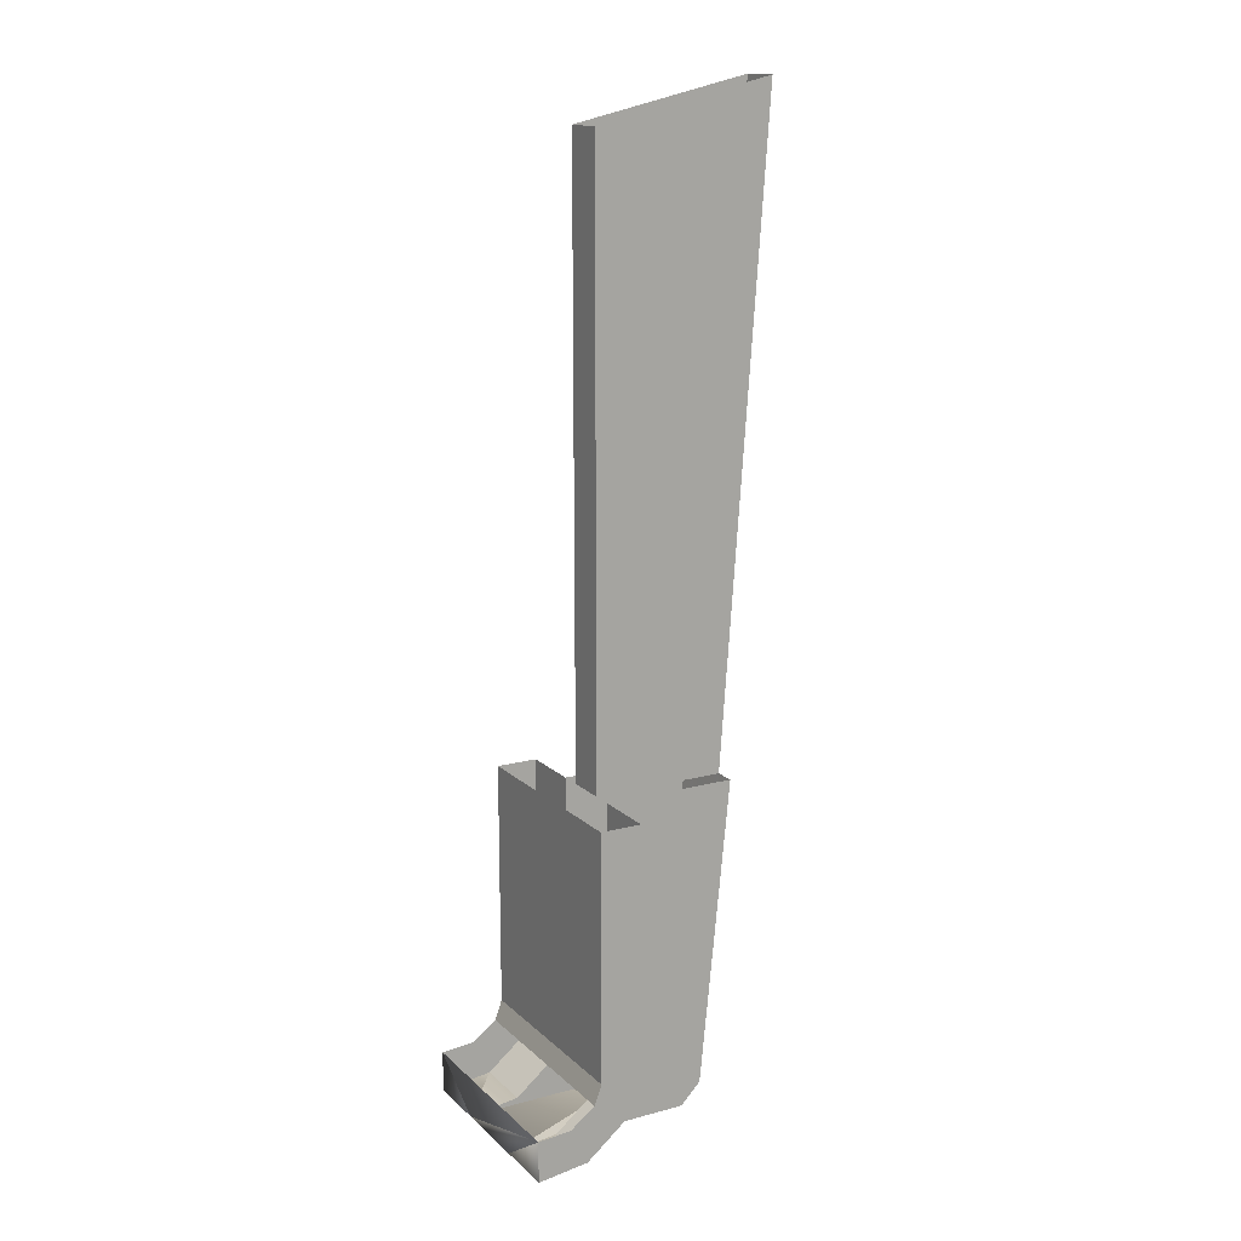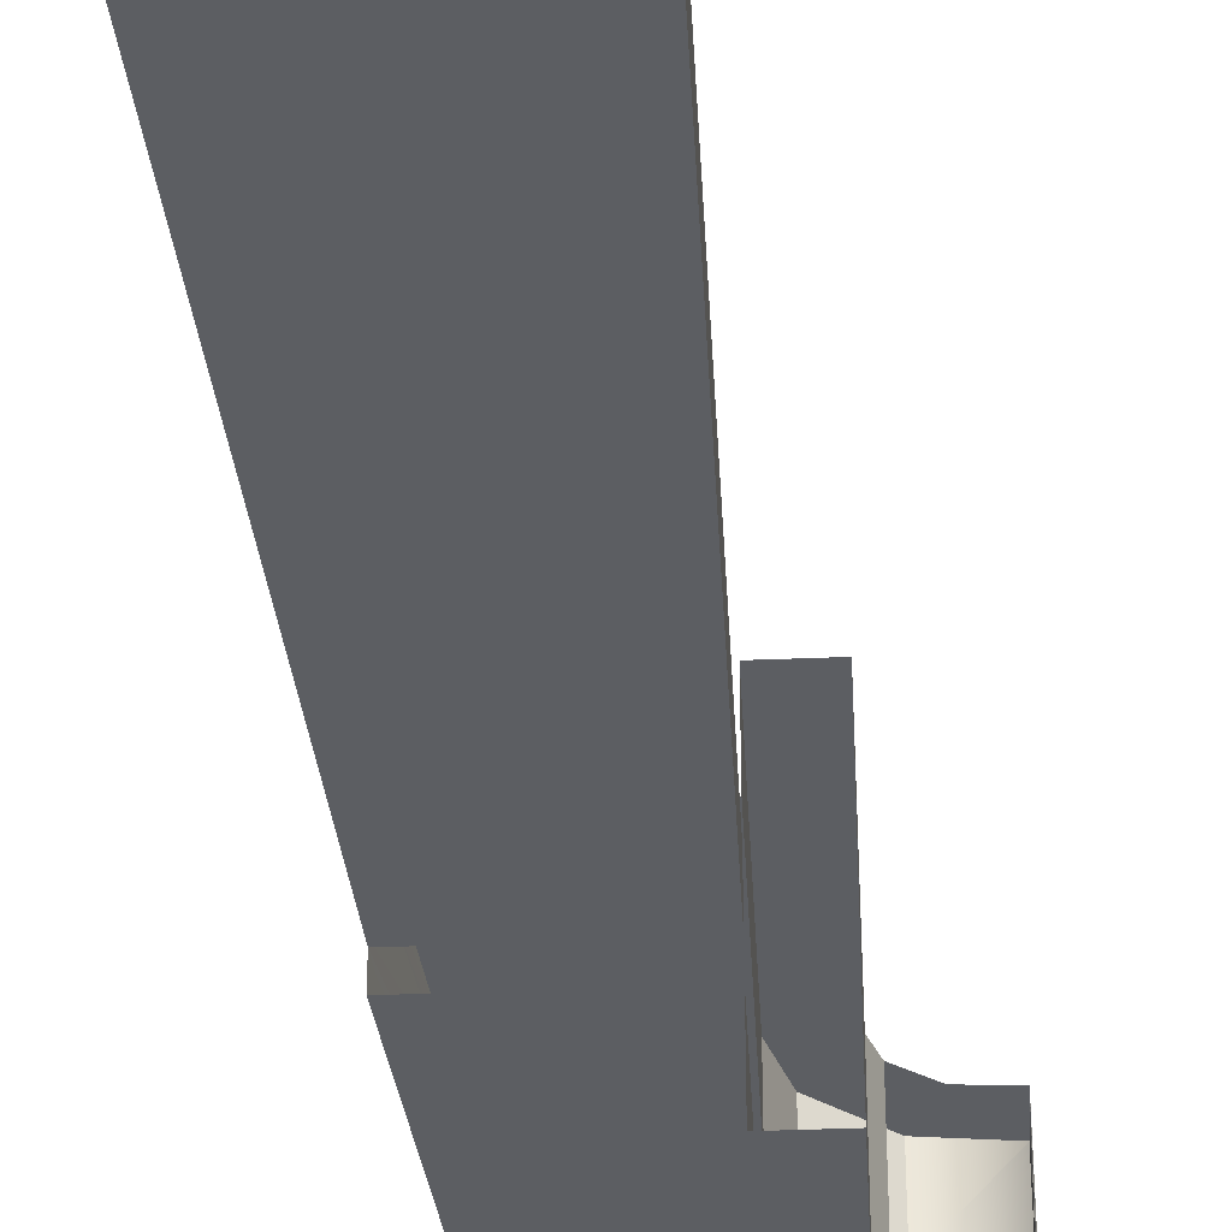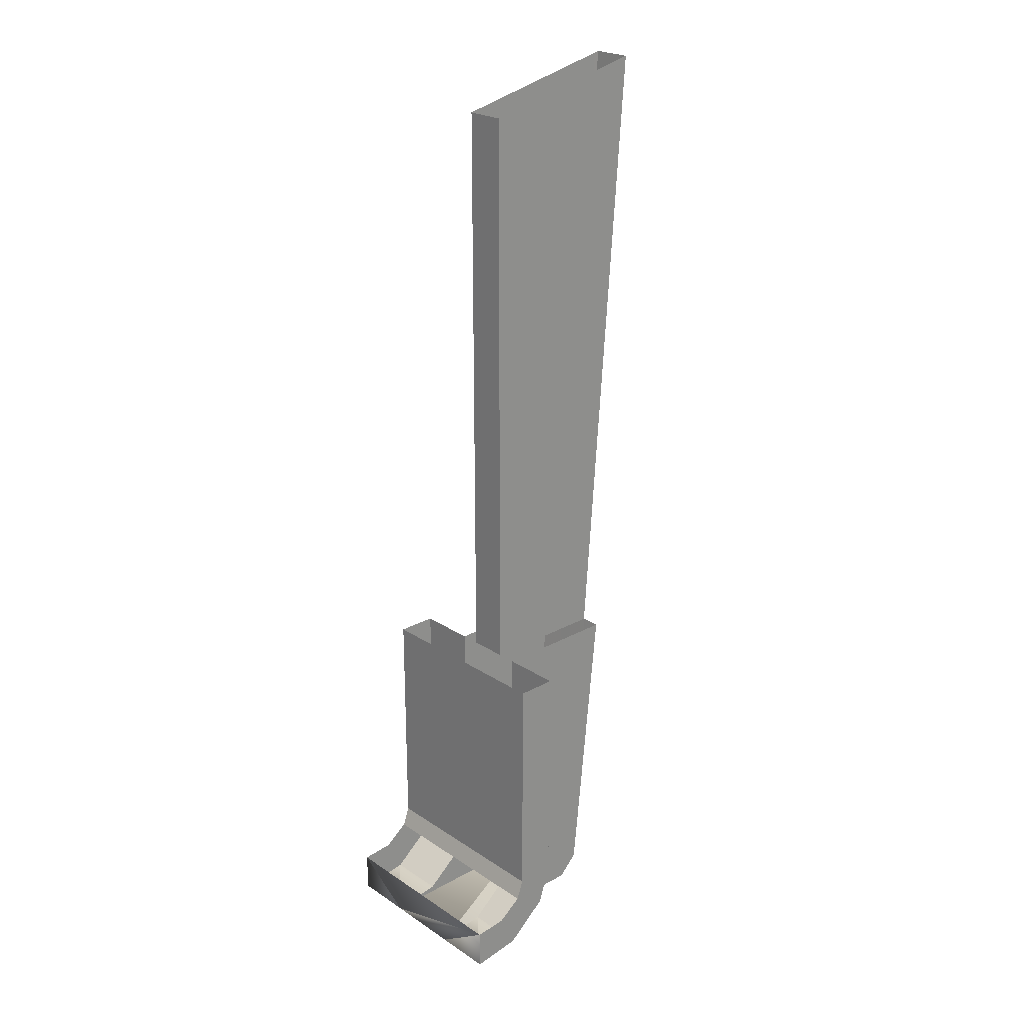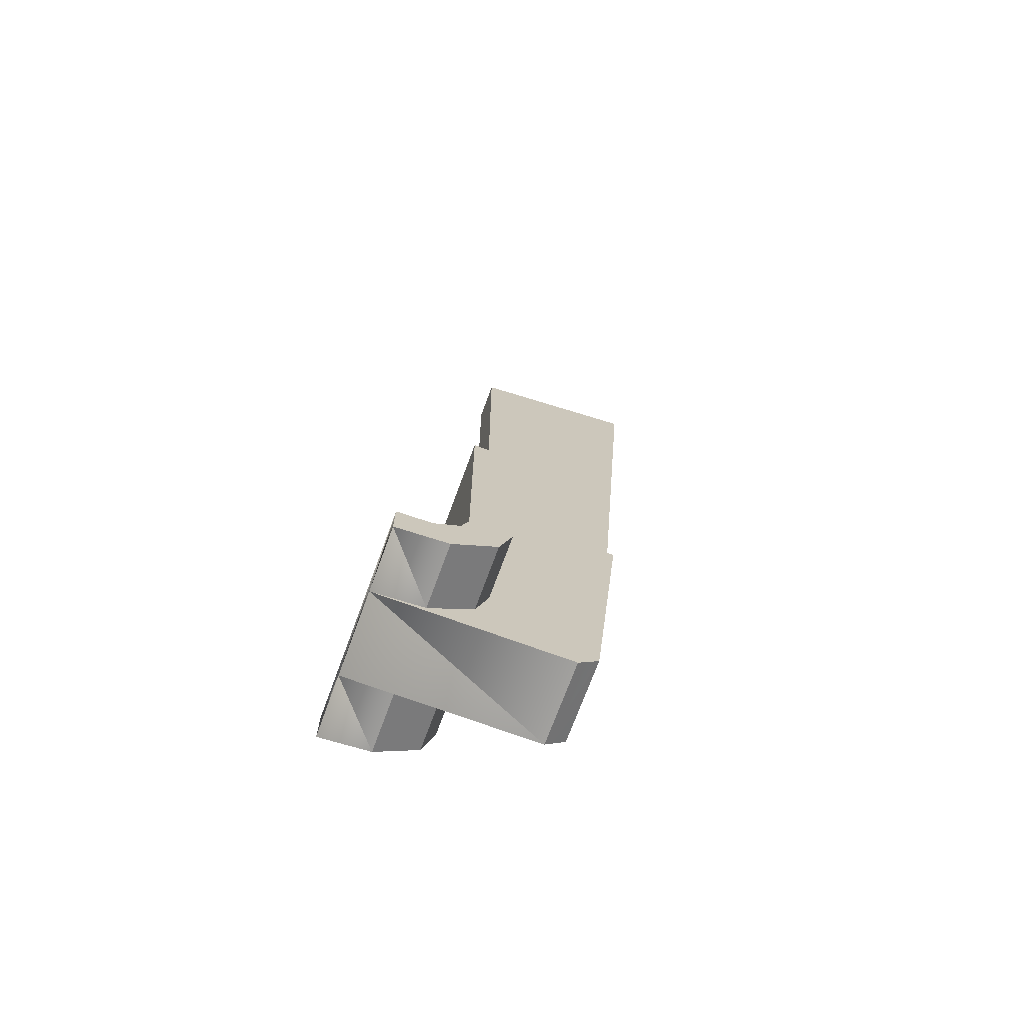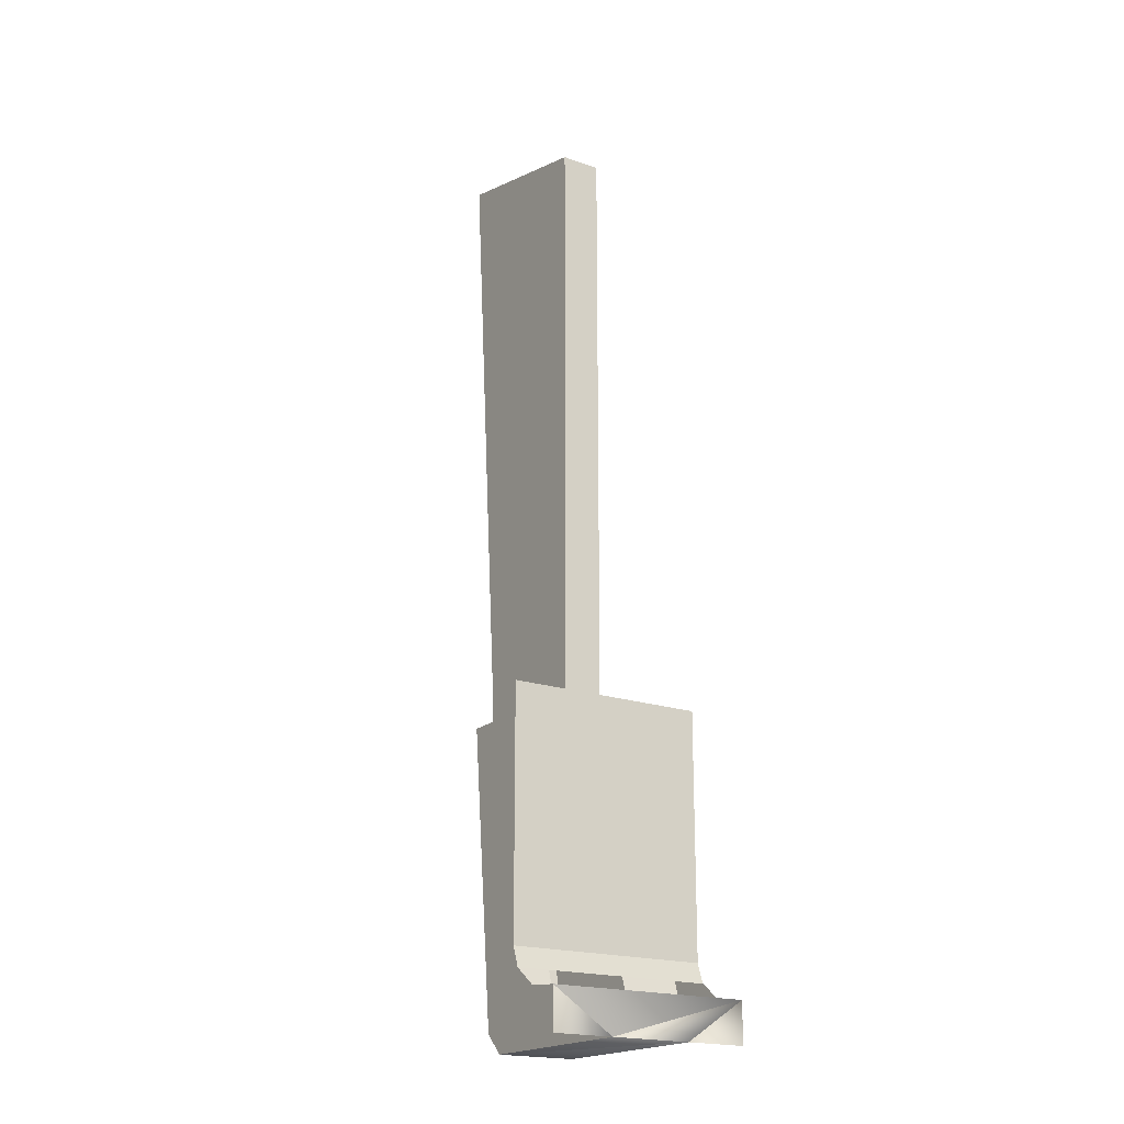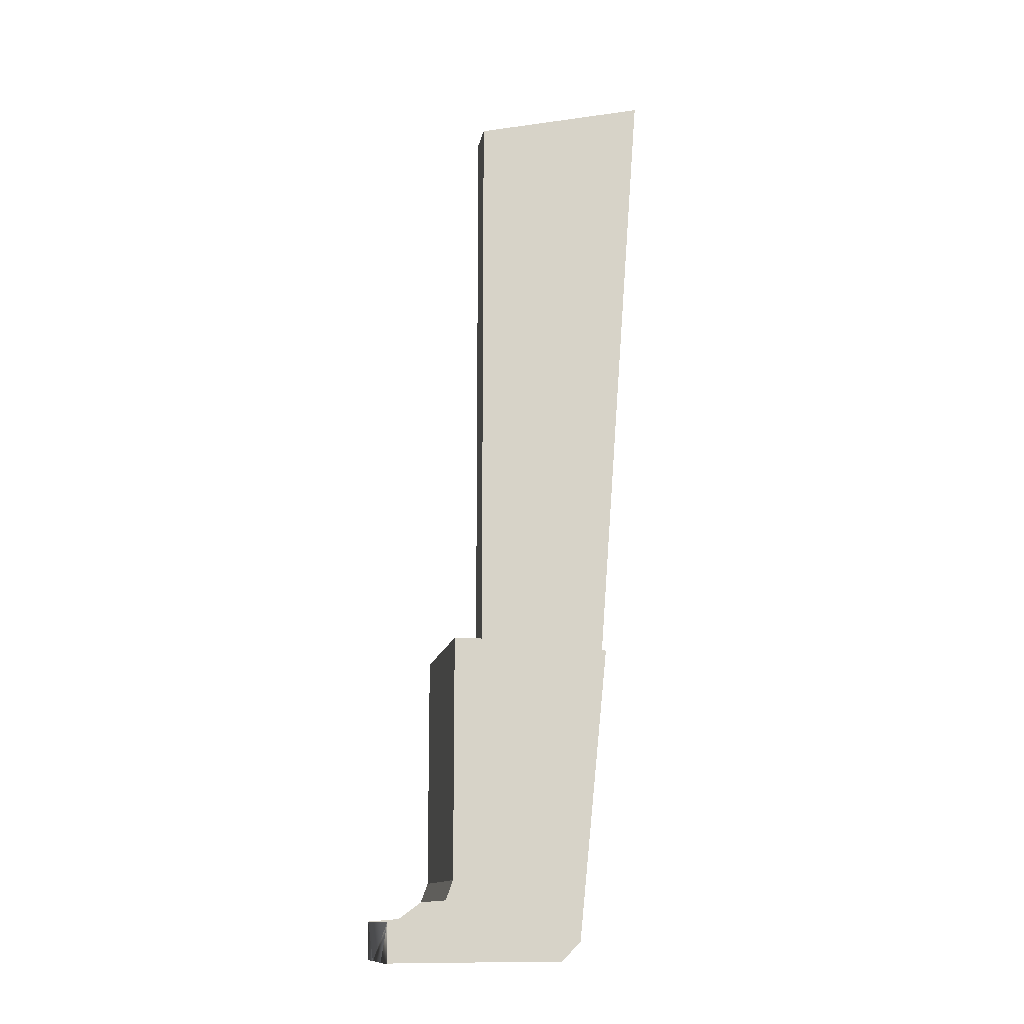
<metadata>
{"format":"obj","ext":"obj","renderer":"f3d","projection":"perspective","resolution":1024,"background":"white","views":[{"elev":15.4,"azim":150.5,"up":"+Z"},{"elev":-38.0,"azim":3.0,"up":"+Y"},{"elev":23.8,"azim":137.5,"up":"+Z"},{"elev":-72.0,"azim":159.8,"up":"+Z"},{"elev":-19.5,"azim":56.9,"up":"+Z"},{"elev":-12.8,"azim":170.2,"up":"+Z"}]}
</metadata>
<code>
o LM_F_FL5c_LArm
v 8.35 9.508 -72.89
v 6.741 9.508 -76.34
v 11.45 9.508 -76.94
v 11.45 9.508 -76.94
v 11.45 9.508 -73.14
v 8.35 9.508 -72.89
v 6.741 9.508 -76.34
v 6.741 3.808 -76.34
v 11.45 9.508 -76.94
v 11.45 9.508 -73.14
v 11.45 9.508 -76.94
v 11.45 3.808 -76.94
v 6.741 9.508 -76.34
v 8.35 9.508 -72.89
v 6.049 9.508 -71.19
v 6.741 3.808 -76.34
v 11.45 3.808 -76.94
v 11.45 9.508 -76.94
v 6.049 9.508 -71.19
v 2.752 9.508 -73.1
v 6.741 9.508 -76.34
v 6.741 9.508 -76.34
v 2.752 9.508 -73.1
v 6.741 3.808 -76.34
v 5.375 9.508 -69.34
v 2.752 9.508 -73.1
v 6.049 9.508 -71.19
v -6.034 3.808 -76.94
v 11.45 3.808 -76.94
v 6.741 3.808 -76.34
v 11.45 9.508 -73.14
v 11.45 3.808 -76.94
v 11.45 -3.792 -76.94
v 5.375 9.508 -69.34
v 1.566 9.508 -69.34
v 2.752 9.508 -73.1
v 2.752 9.508 -73.1
v 2.752 3.808 -73.1
v 6.741 3.808 -76.34
v 2.752 9.508 -73.1
v 1.566 9.508 -69.34
v 2.752 3.808 -73.1
v -6.034 3.808 -76.94
v 6.741 3.808 -76.34
v 2.752 3.808 -73.1
v -6.034 3.808 -76.94
v -6.034 -3.792 -76.94
v 11.45 3.808 -76.94
v 1.566 3.808 -69.34
v -7.934 3.808 -75.04
v -6.034 3.808 -76.94
v -6.034 3.808 -76.94
v 2.752 3.808 -73.1
v 1.566 3.808 -69.34
v -6.034 -3.792 -76.94
v 11.45 -3.792 -76.94
v 11.45 3.808 -76.94
v 1.566 9.508 -69.34
v 1.566 3.808 -69.34
v 2.752 3.808 -73.1
v -6.034 -3.792 -76.94
v -6.034 3.808 -76.94
v -7.934 3.808 -75.04
v 11.45 -3.792 -76.94
v 11.45 -9.489 -73.14
v 11.45 9.508 -73.14
v 6.049 9.508 -71.19
v 6.049 -9.489 -71.19
v 5.375 9.508 -69.34
v 6.741 -3.792 -76.34
v 11.45 -3.792 -76.94
v -6.034 -3.792 -76.94
v -7.934 -3.792 -75.04
v -6.034 -3.792 -76.94
v -7.934 3.808 -75.04
v 6.741 -3.792 -76.34
v 6.741 -9.489 -76.34
v 11.45 -3.792 -76.94
v 2.752 -3.792 -73.1
v 6.741 -3.792 -76.34
v -6.034 -3.792 -76.94
v 5.375 9.508 -69.34
v 1.567 9.508 -46.53
v 1.566 9.508 -69.34
v 6.741 -9.489 -76.34
v 11.45 -9.489 -76.94
v 11.45 -3.792 -76.94
v 6.741 -3.792 -76.34
v 2.752 -3.792 -73.1
v 6.741 -9.489 -76.34
v 11.45 -3.792 -76.94
v 11.45 -9.489 -76.94
v 11.45 -9.489 -73.14
v 1.566 -3.792 -69.34
v -6.034 -3.792 -76.94
v -7.934 -3.792 -75.04
v 1.566 -3.792 -69.34
v 2.752 -3.792 -73.1
v -6.034 -3.792 -76.94
v 6.049 -9.489 -71.19
v 5.375 -9.489 -69.34
v 5.375 9.508 -69.34
v 1.566 3.808 -69.34
v 1.566 9.508 -69.34
v 1.567 3.808 -46.53
v 8.35 -9.489 -72.89
v 11.45 -9.489 -76.94
v 6.741 -9.489 -76.34
v 2.752 -3.792 -73.1
v 2.752 -9.489 -73.1
v 6.741 -9.489 -76.34
v 11.45 -9.489 -73.14
v 2.752 -3.792 -73.1
v 1.566 -3.792 -69.34
v 2.752 -9.489 -73.1
v 1.566 3.808 -69.34
v -10.78 3.808 -46.53
v -7.934 3.808 -75.04
v 6.049 -9.489 -71.19
v 6.049 -9.489 -71.19
v 6.741 -9.489 -76.34
v 2.752 -9.489 -73.1
v 5.375 9.508 -69.34
v 5.375 9.508 -46.53
v 1.567 9.508 -46.53
v 1.566 -3.792 -69.34
v 1.566 -9.489 -69.34
v 2.752 -9.489 -73.1
v -10.78 -1.892 -46.53
v -7.934 -3.792 -75.04
v -7.934 3.808 -75.04
v 2.752 -9.489 -73.1
v 5.375 -9.489 -69.34
v 6.049 -9.489 -71.19
v 1.567 9.508 -46.53
v 5.375 -9.489 -69.34
v 2.752 -9.489 -73.1
v 1.566 -9.489 -69.34
v 5.375 9.508 -69.34
v 5.375 -9.489 -69.34
v 5.375 -9.489 -46.53
v 1.566 -3.792 -69.34
v -7.934 -3.792 -75.04
v -10.78 -3.792 -46.53
v 5.375 9.508 -46.53
v 5.375 9.508 -69.34
v 5.375 -9.489 -46.53
v 1.566 3.808 -69.34
v 1.567 3.808 -46.53
v -10.78 3.808 -46.53
v -7.934 3.808 -75.04
v -10.78 3.808 -46.53
v -10.78 1.908 -46.53
v -7.934 3.808 -75.04
v -10.78 1.908 -46.53
v -10.78 -1.892 -46.53
v 1.567 -9.489 -46.53
v 1.566 -9.489 -69.34
v 1.566 -3.792 -69.34
v 5.375 -9.489 -69.34
v 1.566 -9.489 -69.34
v 1.567 -9.489 -46.53
v -10.78 -1.892 -46.53
v -10.78 -3.792 -46.53
v -7.934 -3.792 -75.04
v 1.566 -3.792 -69.34
v -10.78 -3.792 -46.53
v 1.567 -3.792 -46.53
v 1.567 -3.792 -46.53
v 1.567 -9.489 -46.53
v 1.566 -3.792 -69.34
v 1.567 -9.489 -46.53
v 5.375 -9.489 -46.53
v 5.375 -9.489 -69.34
v 1.567 1.908 -46.53
v 1.567 1.908 9.675
v -10.78 1.908 -46.53
v 1.567 1.908 -46.53
v 1.567 -1.892 -46.53
v 1.567 1.908 9.675
v 1.567 -1.892 9.675
v 1.567 -1.892 -46.53
v -10.78 -1.892 -46.53
v -10.78 1.908 -46.53
v -15.15 1.9 13.48
v -10.78 -1.892 -46.53
v 1.567 -1.892 -46.53
v 1.567 -1.892 9.675
v 1.567 1.908 9.675
v 1.567 1.908 9.675
v -15.15 1.9 13.48
v -10.78 1.908 -46.53
v -15.15 -1.9 13.48
v 1.567 -1.892 9.675
v -10.78 -1.892 -46.53
v -15.15 1.9 13.48
v -15.15 -1.9 13.48
v -10.78 -1.892 -46.53
f 3 2 1
f 6 5 4
f 9 8 7
f 12 11 10
f 15 14 13
f 18 17 16
f 21 20 19
f 24 23 22
f 27 26 25
f 30 29 28
f 33 32 31
f 36 35 34
f 39 38 37
f 42 41 40
f 45 44 43
f 48 47 46
f 51 50 49
f 54 53 52
f 57 56 55
f 60 59 58
f 63 62 61
f 66 65 64
f 69 68 67
f 72 71 70
f 75 74 73
f 78 77 76
f 81 80 79
f 84 83 82
f 87 86 85
f 90 89 88
f 93 92 91
f 96 95 94
f 99 98 97
f 102 101 100
f 105 104 103
f 108 107 106
f 111 110 109
f 107 112 106
f 115 114 113
f 118 117 116
f 119 108 106
f 122 121 120
f 125 124 123
f 128 127 126
f 131 130 129
f 134 133 132
f 105 135 104
f 138 137 136
f 141 140 139
f 144 143 142
f 147 146 145
f 150 149 148
f 153 152 151
f 156 155 154
f 159 158 157
f 162 161 160
f 165 164 163
f 168 167 166
f 171 170 169
f 174 173 172
f 177 176 175
f 180 179 178
f 183 182 181
f 186 185 184
f 189 188 187
f 192 191 190
f 195 194 193
f 198 197 196

</code>
